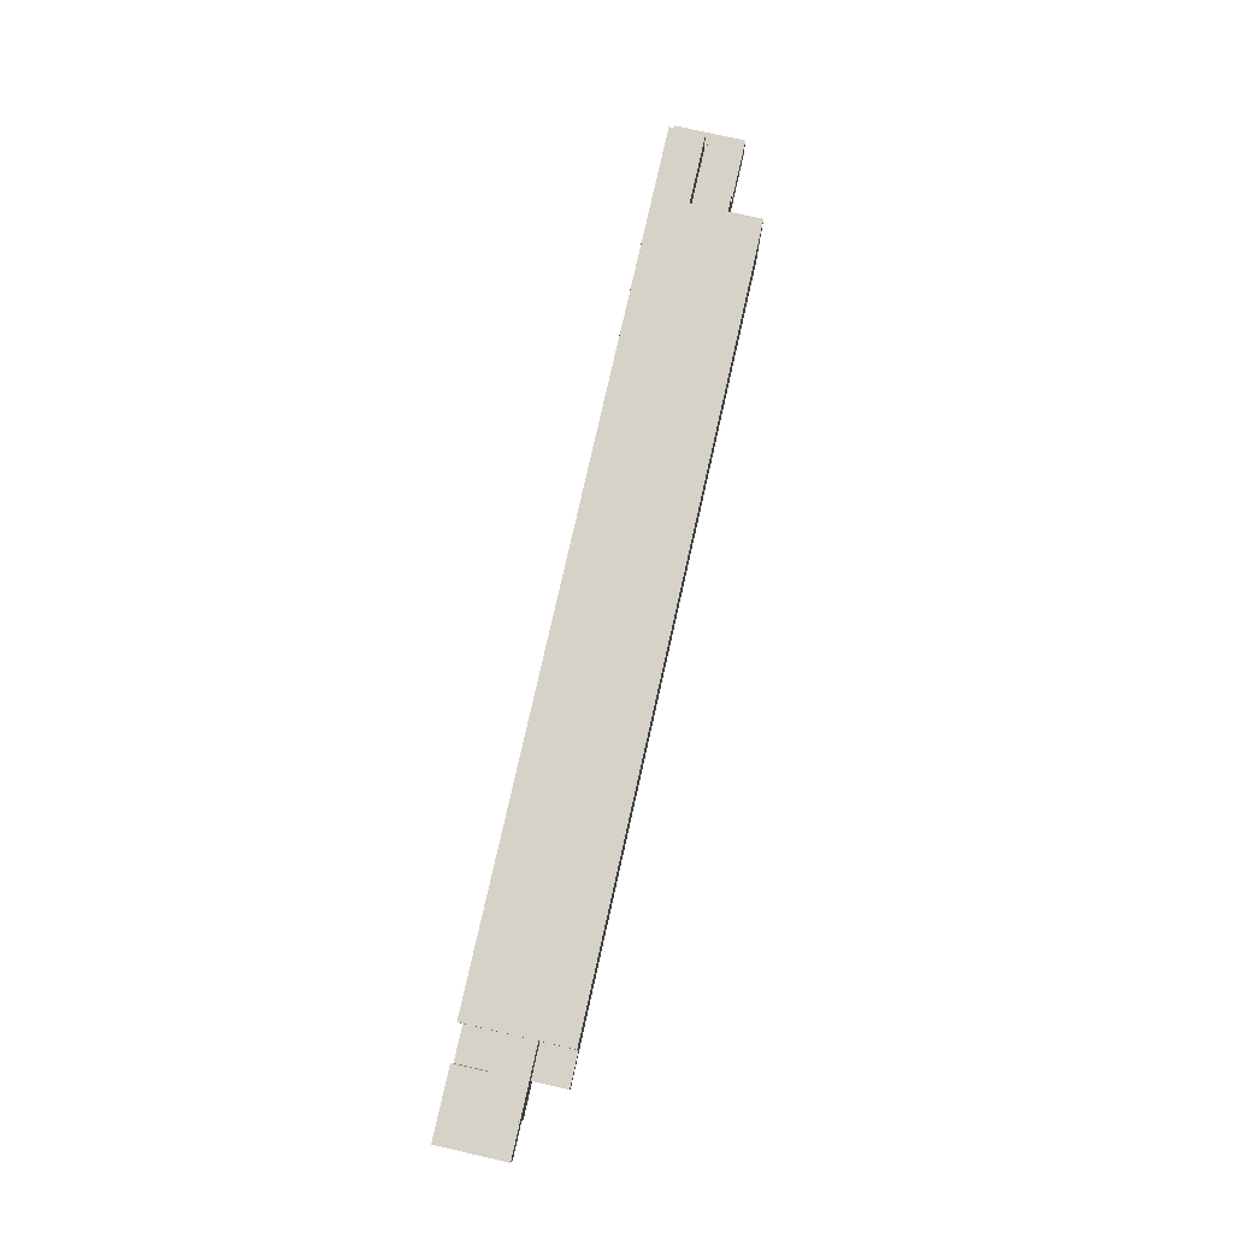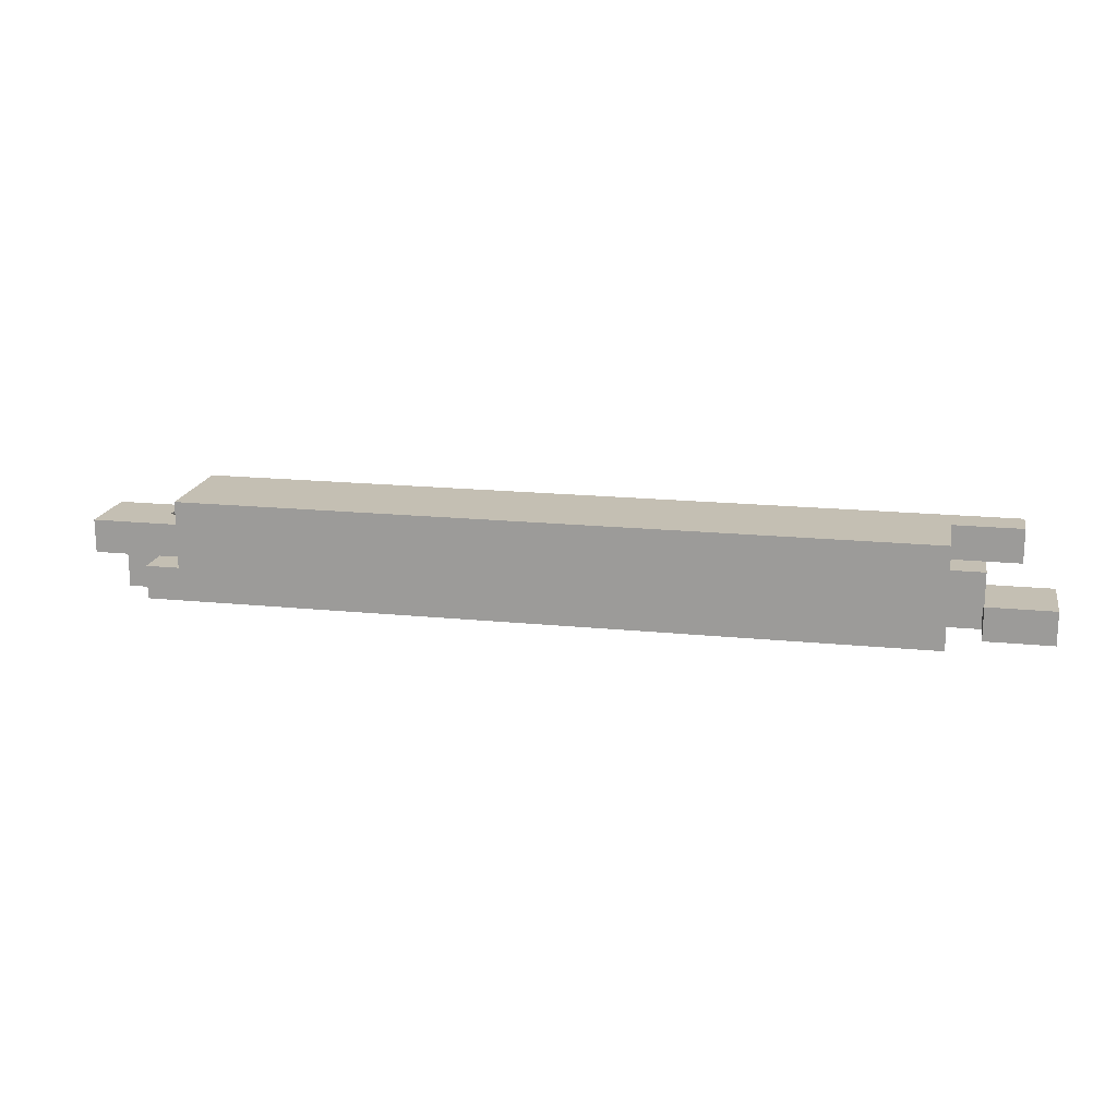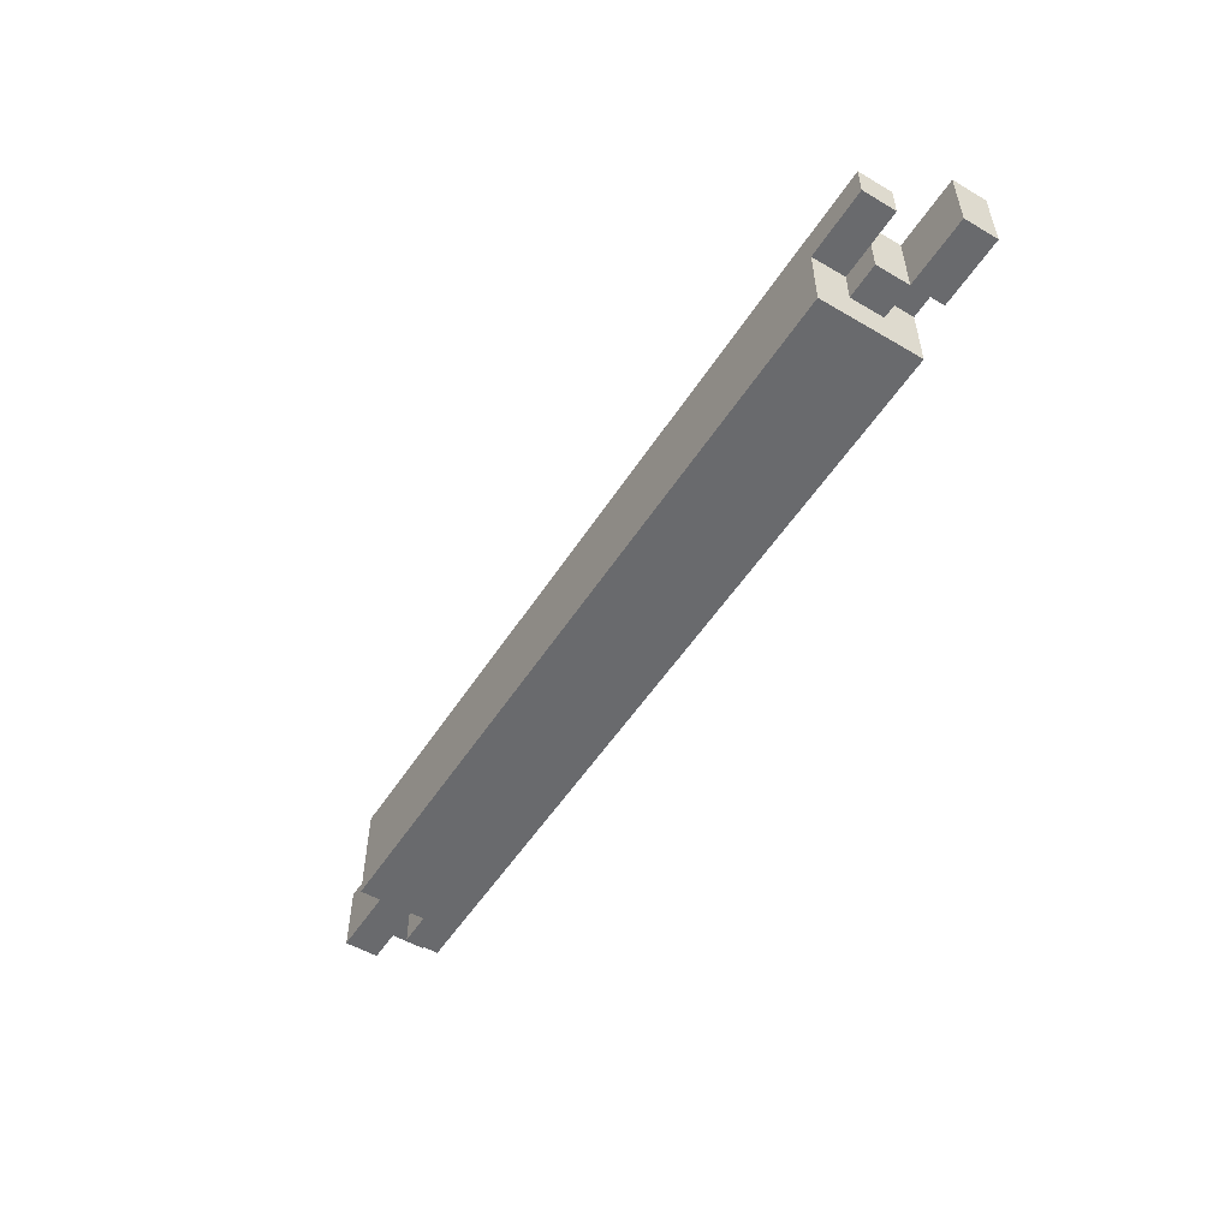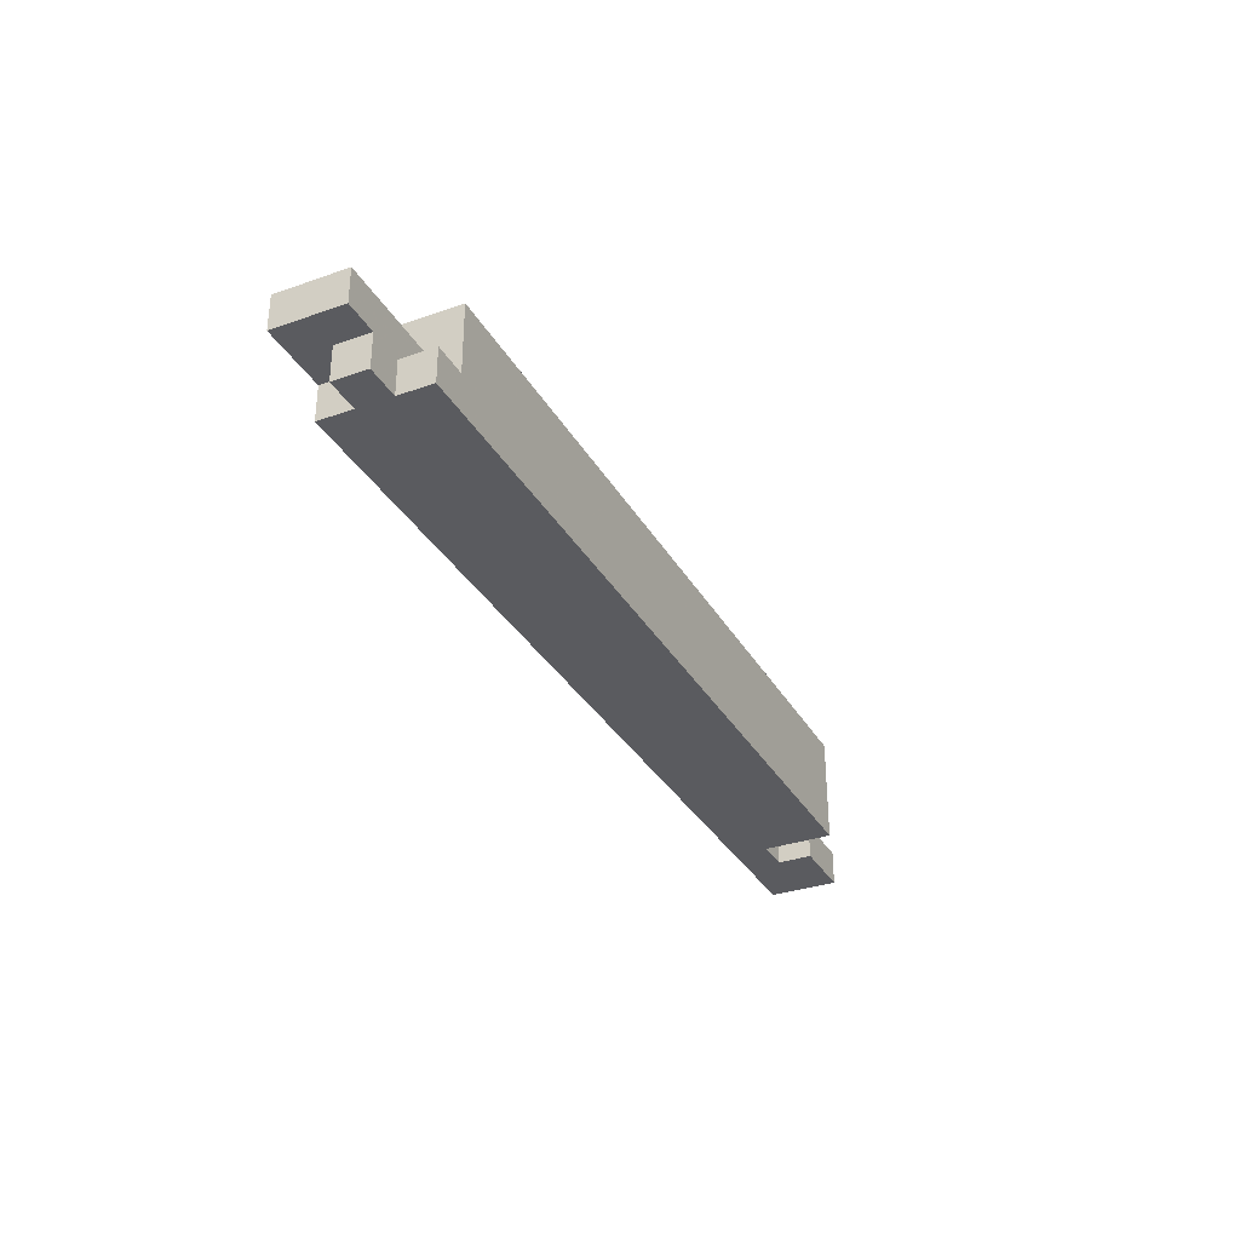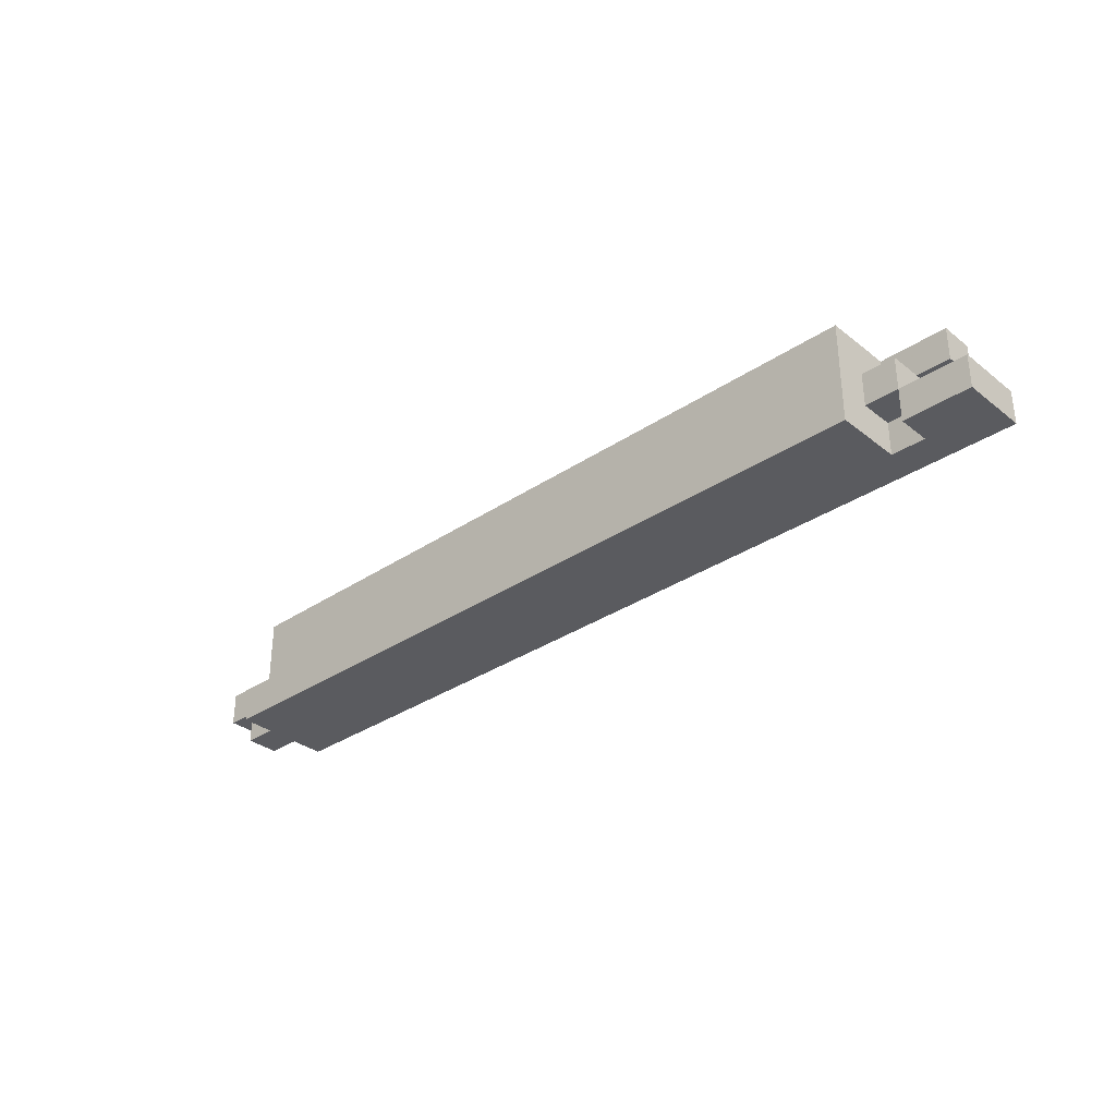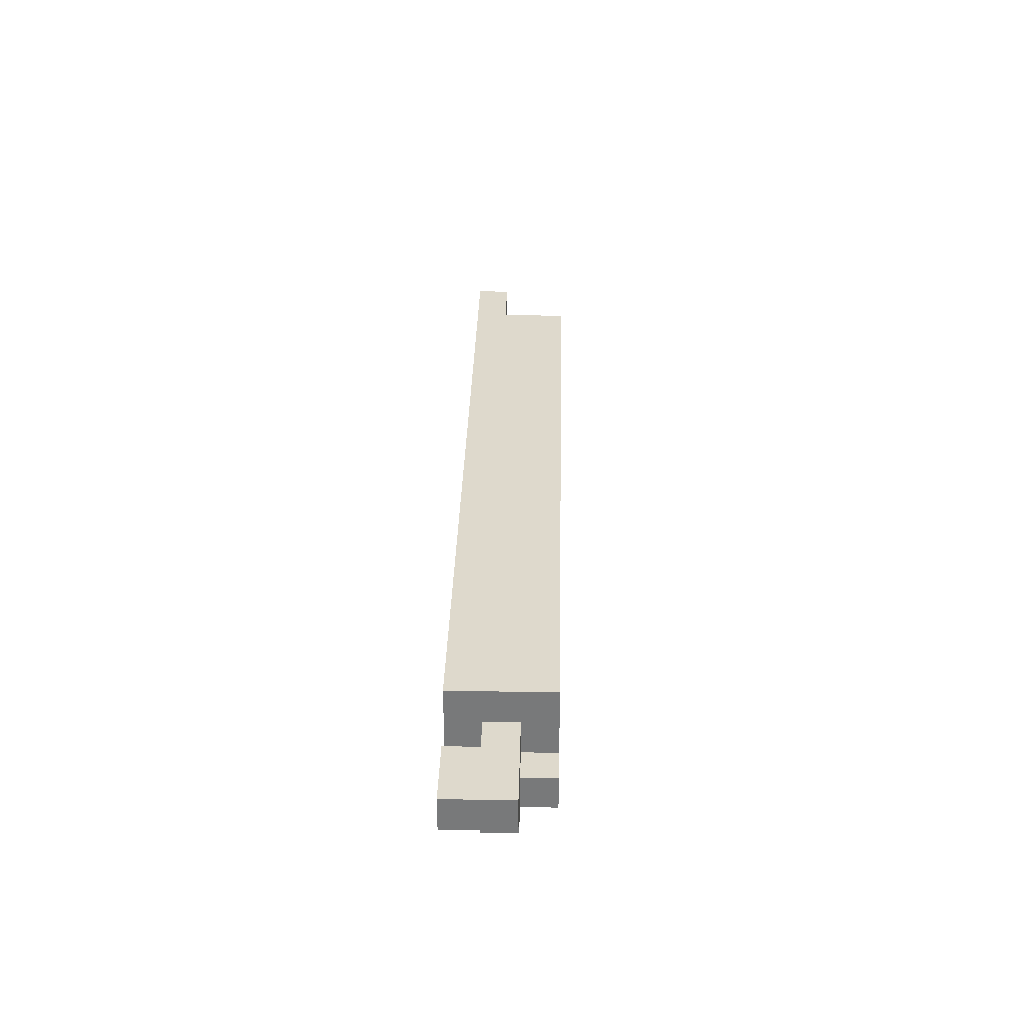
<metadata>
{"format":"obj","ext":"obj","renderer":"f3d","projection":"perspective","resolution":1024,"background":"white","views":[{"elev":78.0,"azim":102.7,"up":"+Y"},{"elev":17.7,"azim":-168.8,"up":"+Y"},{"elev":-53.1,"azim":-122.1,"up":"+Z"},{"elev":-32.9,"azim":115.7,"up":"+Y"},{"elev":-32.9,"azim":-137.2,"up":"+Y"},{"elev":32.2,"azim":91.4,"up":"+Y"}]}
</metadata>
<code>
v -0.88 -1.12 0.88
v -0.88 -1.12 1.12
v -0.88 -0.88 1.12
v -0.88 -0.88 0.88
v 0.88 -1.12 0.88
v 0.88 -0.88 0.88
v 0.88 -0.88 1.12
v 0.88 -1.12 1.12
v -1.12 -1.12 0.96
v -1.12 -1.12 1.04
v -1.12 -1.04 0.96
v -1.12 -1.04 1.04
v -1.04 -1.12 0.96
v -1.04 -1.12 1.04
v -1.04 -1.04 0.96
v -1.04 -1.04 1.04
v -1.12 -1.12 1.04
v -1.12 -1.12 1.12
v -1.12 -1.04 1.04
v -1.12 -1.04 1.12
v -1.04 -1.12 1.04
v -1.04 -1.12 1.12
v -1.04 -1.04 1.04
v -1.04 -1.04 1.12
v -1.04 -1.12 0.96
v -1.04 -1.12 1.04
v -1.04 -1.04 0.96
v -1.04 -1.04 1.04
v -0.96 -1.12 0.96
v -0.96 -1.12 1.04
v -0.96 -1.04 0.96
v -0.96 -1.04 1.04
v -1.04 -1.12 1.04
v -1.04 -1.12 1.12
v -1.04 -1.04 1.04
v -1.04 -1.04 1.12
v -0.96 -1.12 1.04
v -0.96 -1.12 1.12
v -0.96 -1.04 1.04
v -0.96 -1.04 1.12
v -1.04 -0.96 1.04
v -1.04 -0.96 1.12
v -1.04 -0.88 1.04
v -1.04 -0.88 1.12
v -0.96 -0.96 1.04
v -0.96 -0.96 1.12
v -0.96 -0.88 1.04
v -0.96 -0.88 1.12
v -0.96 -1.12 1.04
v -0.96 -1.12 1.12
v -0.96 -1.04 1.04
v -0.96 -1.04 1.12
v -0.88 -1.12 1.04
v -0.88 -1.12 1.12
v -0.88 -1.04 1.04
v -0.88 -1.04 1.12
v -0.96 -1.04 0.96
v -0.96 -1.04 1.04
v -0.96 -0.96 0.96
v -0.96 -0.96 1.04
v -0.88 -1.04 0.96
v -0.88 -1.04 1.04
v -0.88 -0.96 0.96
v -0.88 -0.96 1.04
v -0.96 -1.04 1.04
v -0.96 -1.04 1.12
v -0.96 -0.96 1.04
v -0.96 -0.96 1.12
v -0.88 -1.04 1.04
v -0.88 -1.04 1.12
v -0.88 -0.96 1.04
v -0.88 -0.96 1.12
v -0.96 -0.96 1.04
v -0.96 -0.96 1.12
v -0.96 -0.88 1.04
v -0.96 -0.88 1.12
v -0.88 -0.96 1.04
v -0.88 -0.96 1.12
v -0.88 -0.88 1.04
v -0.88 -0.88 1.12
v 0.88 -1.12 0.88
v 0.88 -1.12 0.96
v 0.88 -1.04 0.88
v 0.88 -1.04 0.96
v 0.96 -1.12 0.88
v 0.96 -1.12 0.96
v 0.96 -1.04 0.88
v 0.96 -1.04 0.96
v 0.88 -1.12 0.96
v 0.88 -1.12 1.04
v 0.88 -1.04 0.96
v 0.88 -1.04 1.04
v 0.96 -1.12 0.96
v 0.96 -1.12 1.04
v 0.96 -1.04 0.96
v 0.96 -1.04 1.04
v 0.88 -1.12 1.04
v 0.88 -1.12 1.12
v 0.88 -1.04 1.04
v 0.88 -1.04 1.12
v 0.96 -1.12 1.04
v 0.96 -1.12 1.12
v 0.96 -1.04 1.04
v 0.96 -1.04 1.12
v 0.88 -1.04 0.96
v 0.88 -1.04 1.04
v 0.88 -0.96 0.96
v 0.88 -0.96 1.04
v 0.96 -1.04 0.96
v 0.96 -1.04 1.04
v 0.96 -0.96 0.96
v 0.96 -0.96 1.04
v 0.96 -1.12 0.96
v 0.96 -1.12 1.04
v 0.96 -1.04 0.96
v 0.96 -1.04 1.04
v 1.04 -1.12 0.96
v 1.04 -1.12 1.04
v 1.04 -1.04 0.96
v 1.04 -1.04 1.04
v 0.96 -1.04 0.96
v 0.96 -1.04 1.04
v 0.96 -0.96 0.96
v 0.96 -0.96 1.04
v 1.04 -1.04 0.96
v 1.04 -1.04 1.04
v 1.04 -0.96 0.96
v 1.04 -0.96 1.04
v 0.96 -1.04 1.04
v 0.96 -1.04 1.12
v 0.96 -0.96 1.04
v 0.96 -0.96 1.12
v 1.04 -1.04 1.04
v 1.04 -1.04 1.12
v 1.04 -0.96 1.04
v 1.04 -0.96 1.12
v 1.04 -1.04 0.96
v 1.04 -1.04 1.04
v 1.04 -0.96 0.96
v 1.04 -0.96 1.04
v 1.12 -1.04 0.96
v 1.12 -1.04 1.04
v 1.12 -0.96 0.96
v 1.12 -0.96 1.04
v 1.04 -1.04 1.04
v 1.04 -1.04 1.12
v 1.04 -0.96 1.04
v 1.04 -0.96 1.12
v 1.12 -1.04 1.04
v 1.12 -1.04 1.12
v 1.12 -0.96 1.04
v 1.12 -0.96 1.12
f 1 2 3
f 3 4 1
f 5 6 7
f 7 8 5
f 2 1 5
f 5 8 2
f 3 2 8
f 8 7 3
f 4 3 7
f 7 6 4
f 1 4 6
f 6 5 1
f 9 15 13
f 9 11 15
f 9 12 11
f 9 10 12
f 11 16 15
f 11 12 16
f 13 15 16
f 13 16 14
f 9 13 14
f 9 14 10
f 10 14 16
f 10 16 12
f 17 23 21
f 17 19 23
f 17 20 19
f 17 18 20
f 19 24 23
f 19 20 24
f 21 23 24
f 21 24 22
f 17 21 22
f 17 22 18
f 18 22 24
f 18 24 20
f 25 31 29
f 25 27 31
f 25 28 27
f 25 26 28
f 27 32 31
f 27 28 32
f 29 31 32
f 29 32 30
f 25 29 30
f 25 30 26
f 26 30 32
f 26 32 28
f 33 39 37
f 33 35 39
f 33 36 35
f 33 34 36
f 35 40 39
f 35 36 40
f 37 39 40
f 37 40 38
f 33 37 38
f 33 38 34
f 34 38 40
f 34 40 36
f 41 47 45
f 41 43 47
f 41 44 43
f 41 42 44
f 43 48 47
f 43 44 48
f 45 47 48
f 45 48 46
f 41 45 46
f 41 46 42
f 42 46 48
f 42 48 44
f 49 55 53
f 49 51 55
f 49 52 51
f 49 50 52
f 51 56 55
f 51 52 56
f 53 55 56
f 53 56 54
f 49 53 54
f 49 54 50
f 50 54 56
f 50 56 52
f 57 63 61
f 57 59 63
f 57 60 59
f 57 58 60
f 59 64 63
f 59 60 64
f 61 63 64
f 61 64 62
f 57 61 62
f 57 62 58
f 58 62 64
f 58 64 60
f 65 71 69
f 65 67 71
f 65 68 67
f 65 66 68
f 67 72 71
f 67 68 72
f 69 71 72
f 69 72 70
f 65 69 70
f 65 70 66
f 66 70 72
f 66 72 68
f 73 79 77
f 73 75 79
f 73 76 75
f 73 74 76
f 75 80 79
f 75 76 80
f 77 79 80
f 77 80 78
f 73 77 78
f 73 78 74
f 74 78 80
f 74 80 76
f 81 87 85
f 81 83 87
f 81 84 83
f 81 82 84
f 83 88 87
f 83 84 88
f 85 87 88
f 85 88 86
f 81 85 86
f 81 86 82
f 82 86 88
f 82 88 84
f 89 95 93
f 89 91 95
f 89 92 91
f 89 90 92
f 91 96 95
f 91 92 96
f 93 95 96
f 93 96 94
f 89 93 94
f 89 94 90
f 90 94 96
f 90 96 92
f 97 103 101
f 97 99 103
f 97 100 99
f 97 98 100
f 99 104 103
f 99 100 104
f 101 103 104
f 101 104 102
f 97 101 102
f 97 102 98
f 98 102 104
f 98 104 100
f 105 111 109
f 105 107 111
f 105 108 107
f 105 106 108
f 107 112 111
f 107 108 112
f 109 111 112
f 109 112 110
f 105 109 110
f 105 110 106
f 106 110 112
f 106 112 108
f 113 119 117
f 113 115 119
f 113 116 115
f 113 114 116
f 115 120 119
f 115 116 120
f 117 119 120
f 117 120 118
f 113 117 118
f 113 118 114
f 114 118 120
f 114 120 116
f 121 127 125
f 121 123 127
f 121 124 123
f 121 122 124
f 123 128 127
f 123 124 128
f 125 127 128
f 125 128 126
f 121 125 126
f 121 126 122
f 122 126 128
f 122 128 124
f 129 135 133
f 129 131 135
f 129 132 131
f 129 130 132
f 131 136 135
f 131 132 136
f 133 135 136
f 133 136 134
f 129 133 134
f 129 134 130
f 130 134 136
f 130 136 132
f 137 143 141
f 137 139 143
f 137 140 139
f 137 138 140
f 139 144 143
f 139 140 144
f 141 143 144
f 141 144 142
f 137 141 142
f 137 142 138
f 138 142 144
f 138 144 140
f 145 151 149
f 145 147 151
f 145 148 147
f 145 146 148
f 147 152 151
f 147 148 152
f 149 151 152
f 149 152 150
f 145 149 150
f 145 150 146
f 146 150 152
f 146 152 148

</code>
